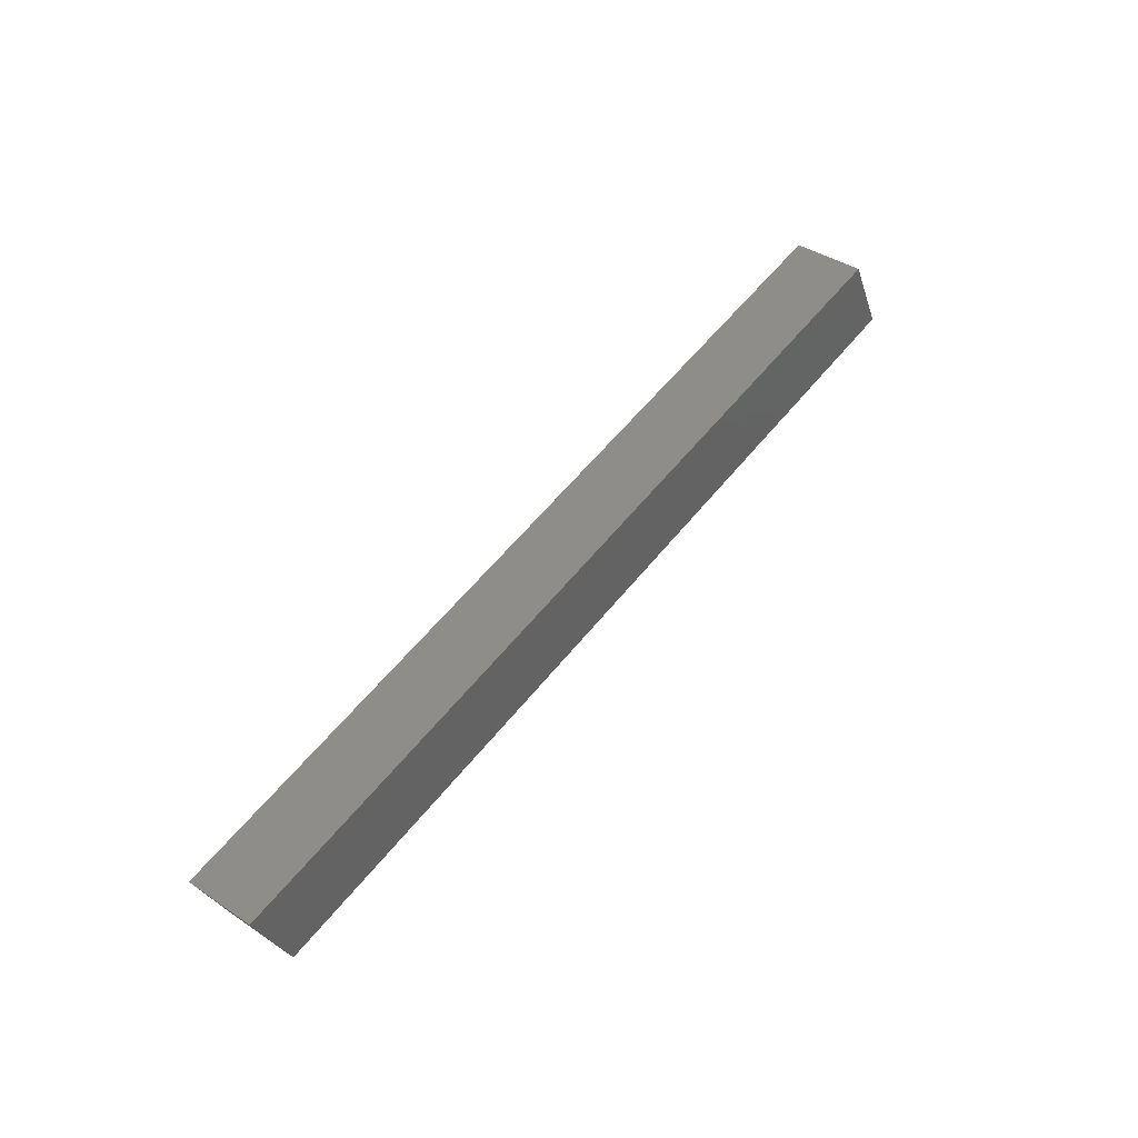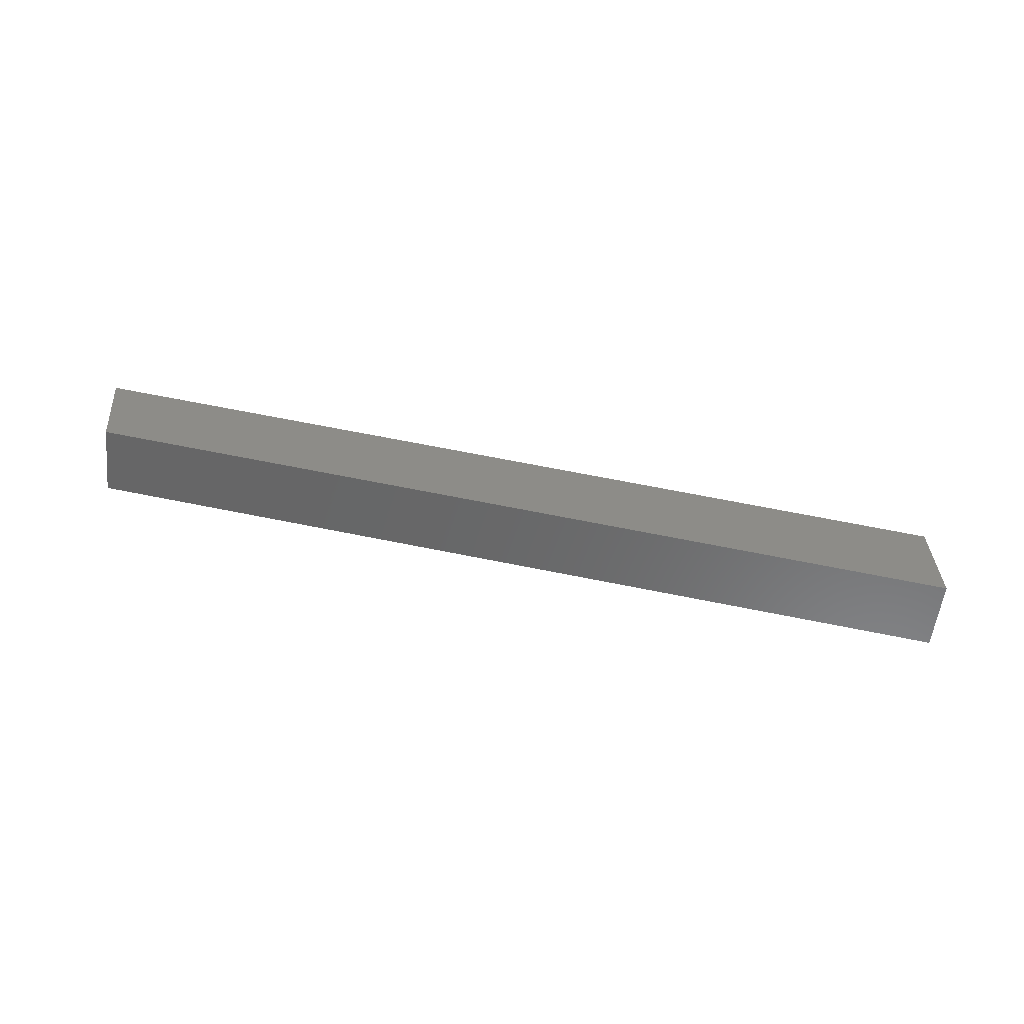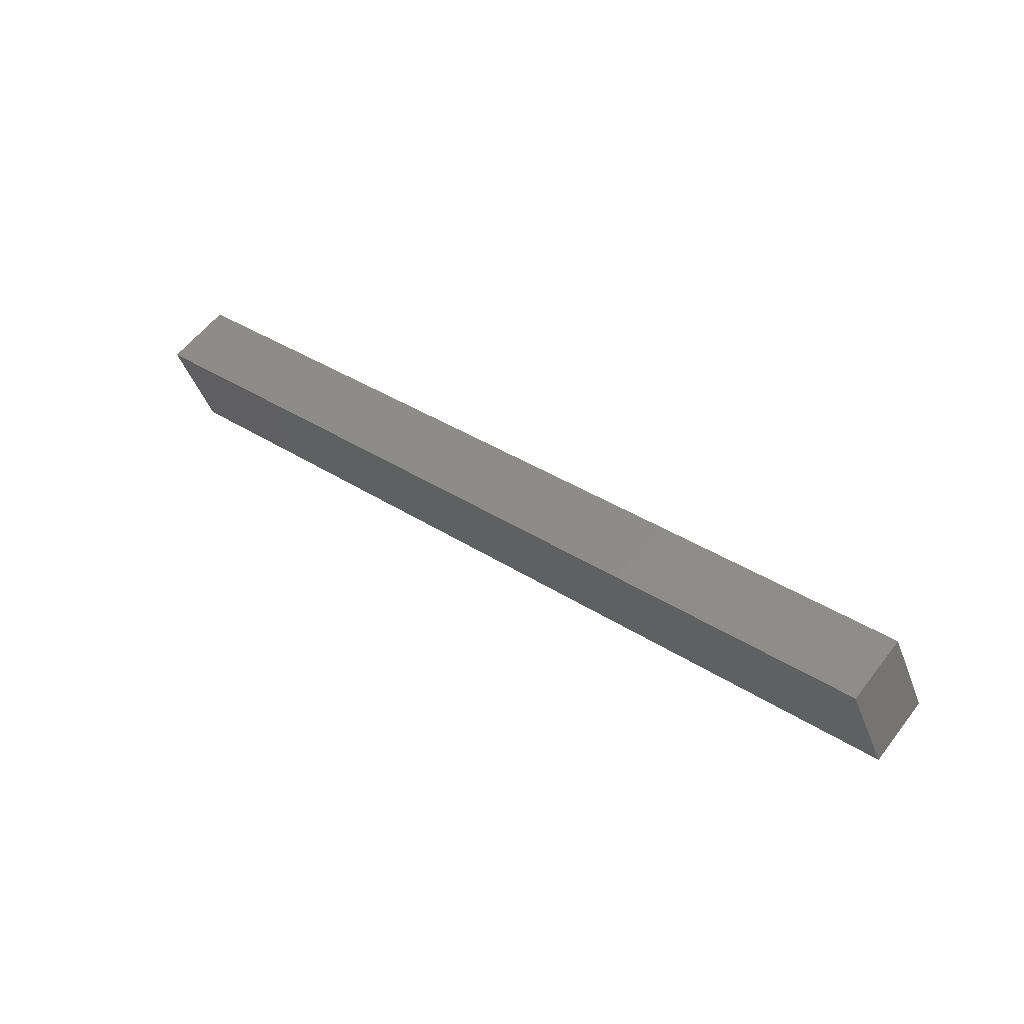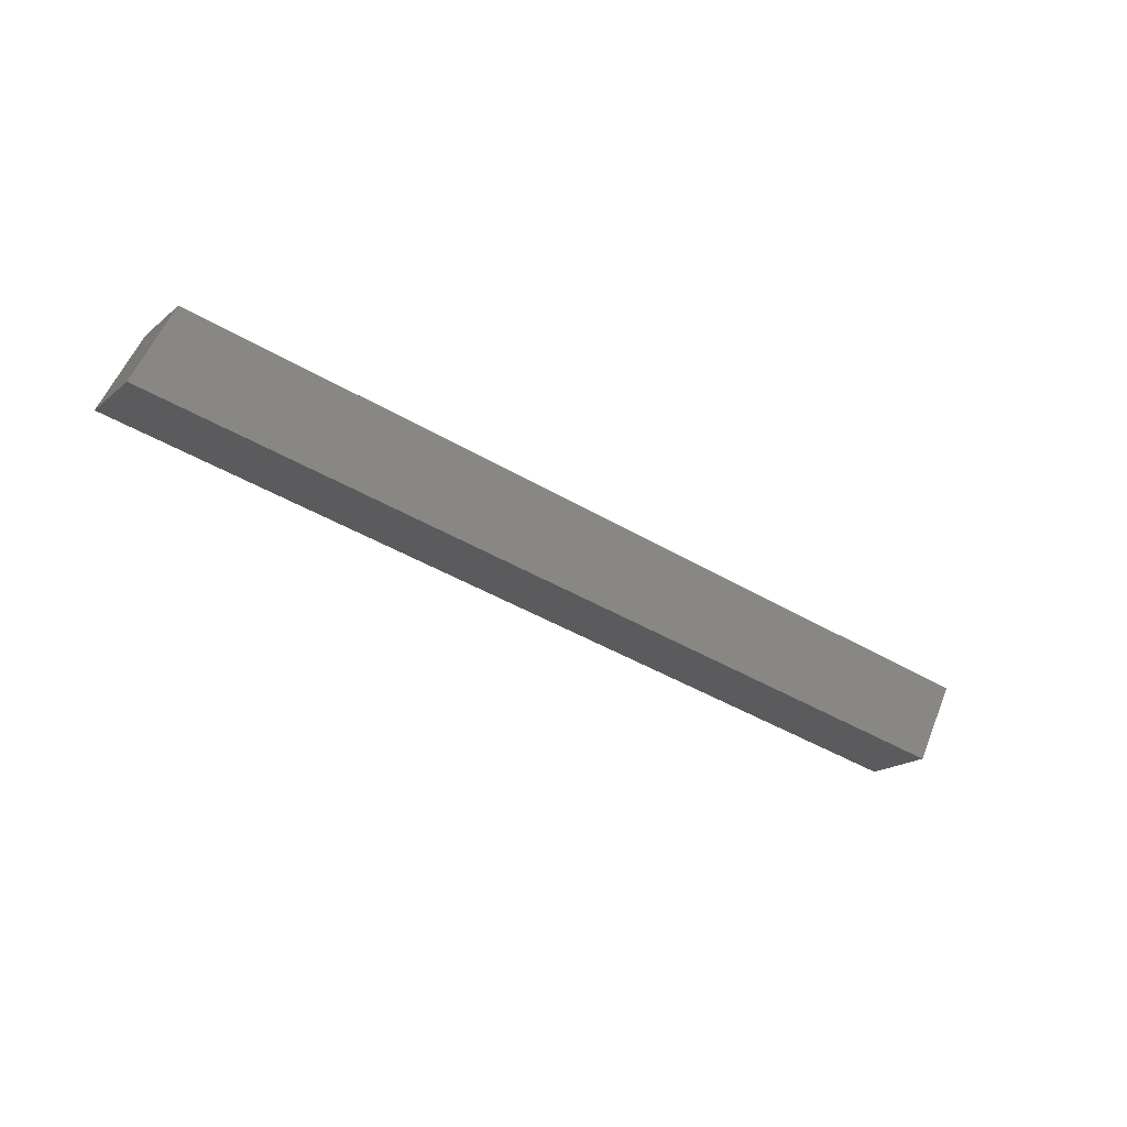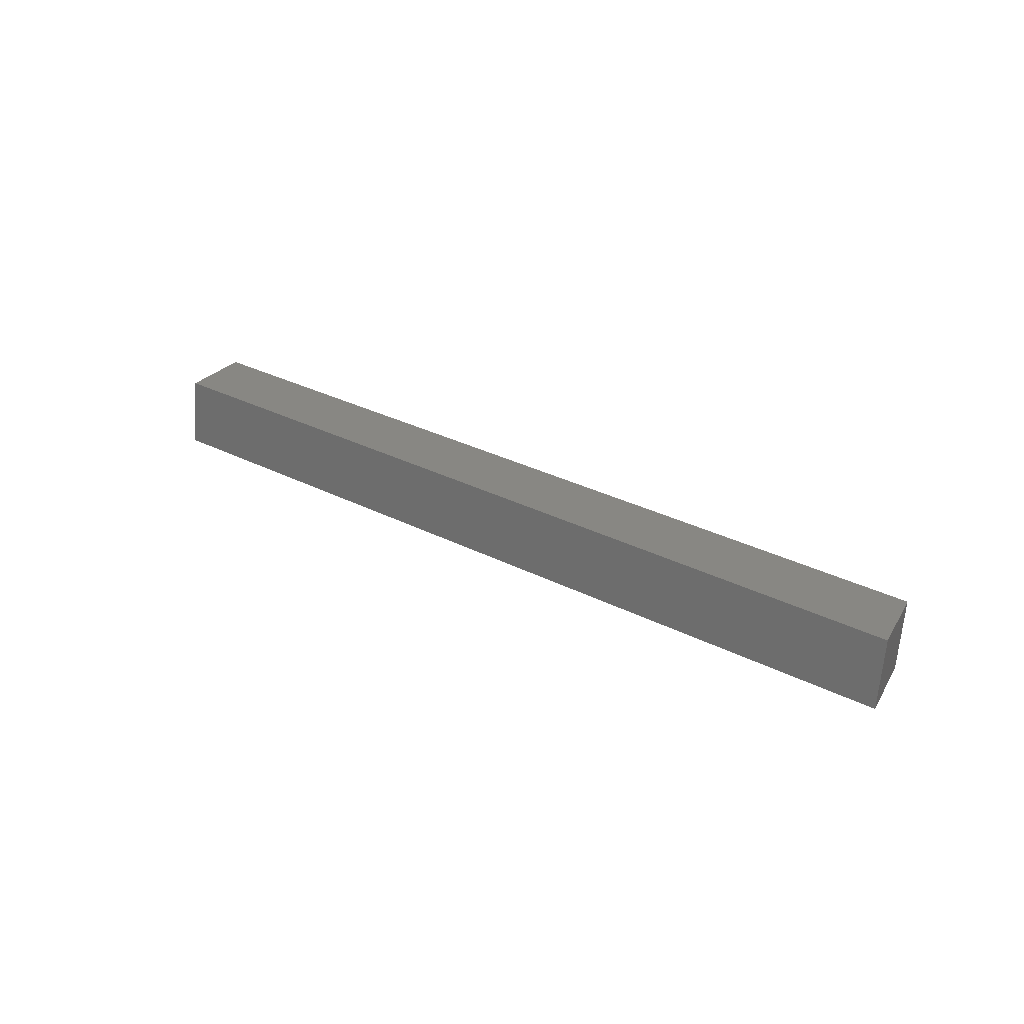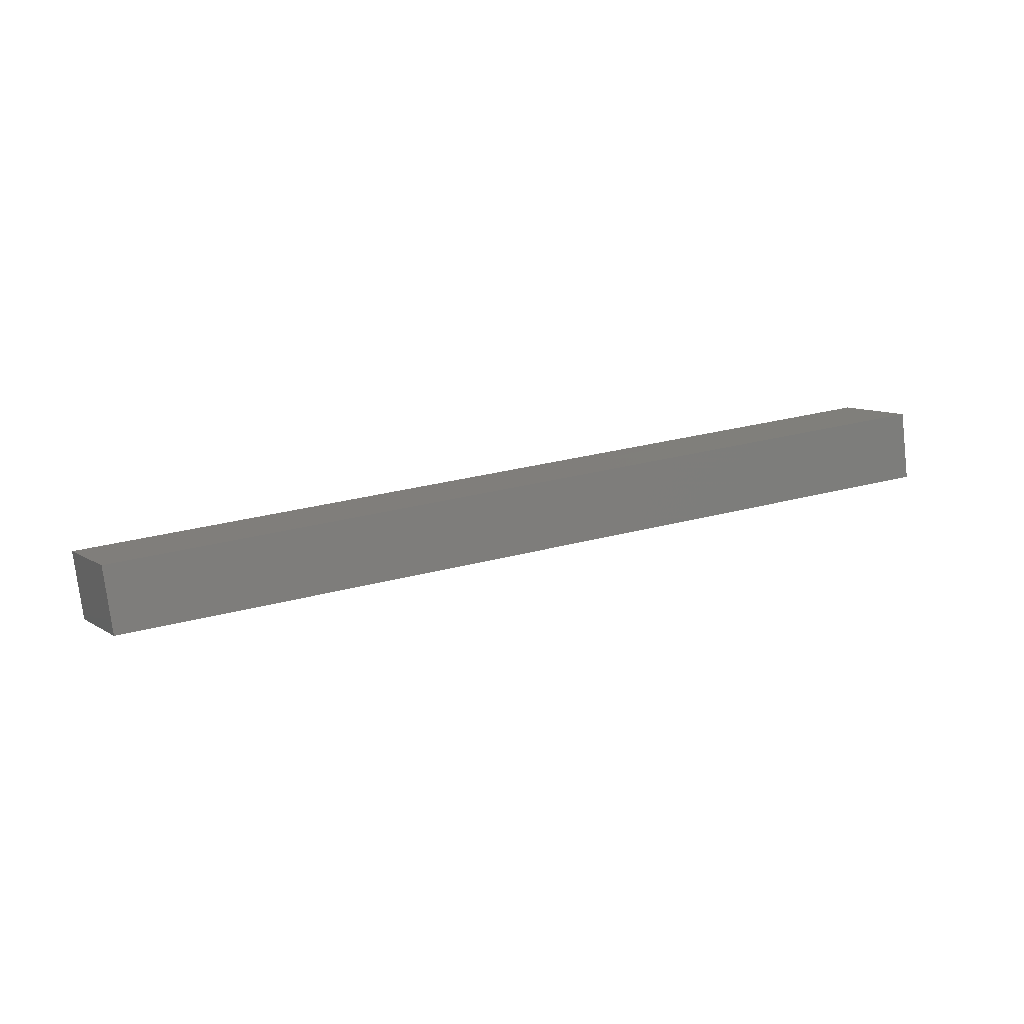
<metadata>
{"format":"stl","ext":"stl","renderer":"f3d","projection":"perspective","resolution":1024,"background":"white","views":[{"elev":40.2,"azim":136.0,"up":"+Z"},{"elev":32.7,"azim":-157.2,"up":"+Y"},{"elev":58.8,"azim":-135.8,"up":"+Z"},{"elev":-18.6,"azim":-26.9,"up":"+Z"},{"elev":19.3,"azim":-130.3,"up":"+Y"},{"elev":12.6,"azim":-5.7,"up":"+Y"}]}
</metadata>
<code>
# stl→obj: 8 verts, 12 faces
v 9452 1100 5341
v 9601 1118 5305
v 9453 1088 5341
v 9602 1105 5305
v 9459 1101 5355
v 9460 1089 5355
v 9608 1119 5319
v 9609 1106 5319
f 1 2 3
f 3 2 4
f 1 3 5
f 5 3 6
f 7 2 5
f 5 2 1
f 8 4 7
f 7 4 2
f 3 4 6
f 6 4 8
f 5 6 7
f 7 6 8

</code>
